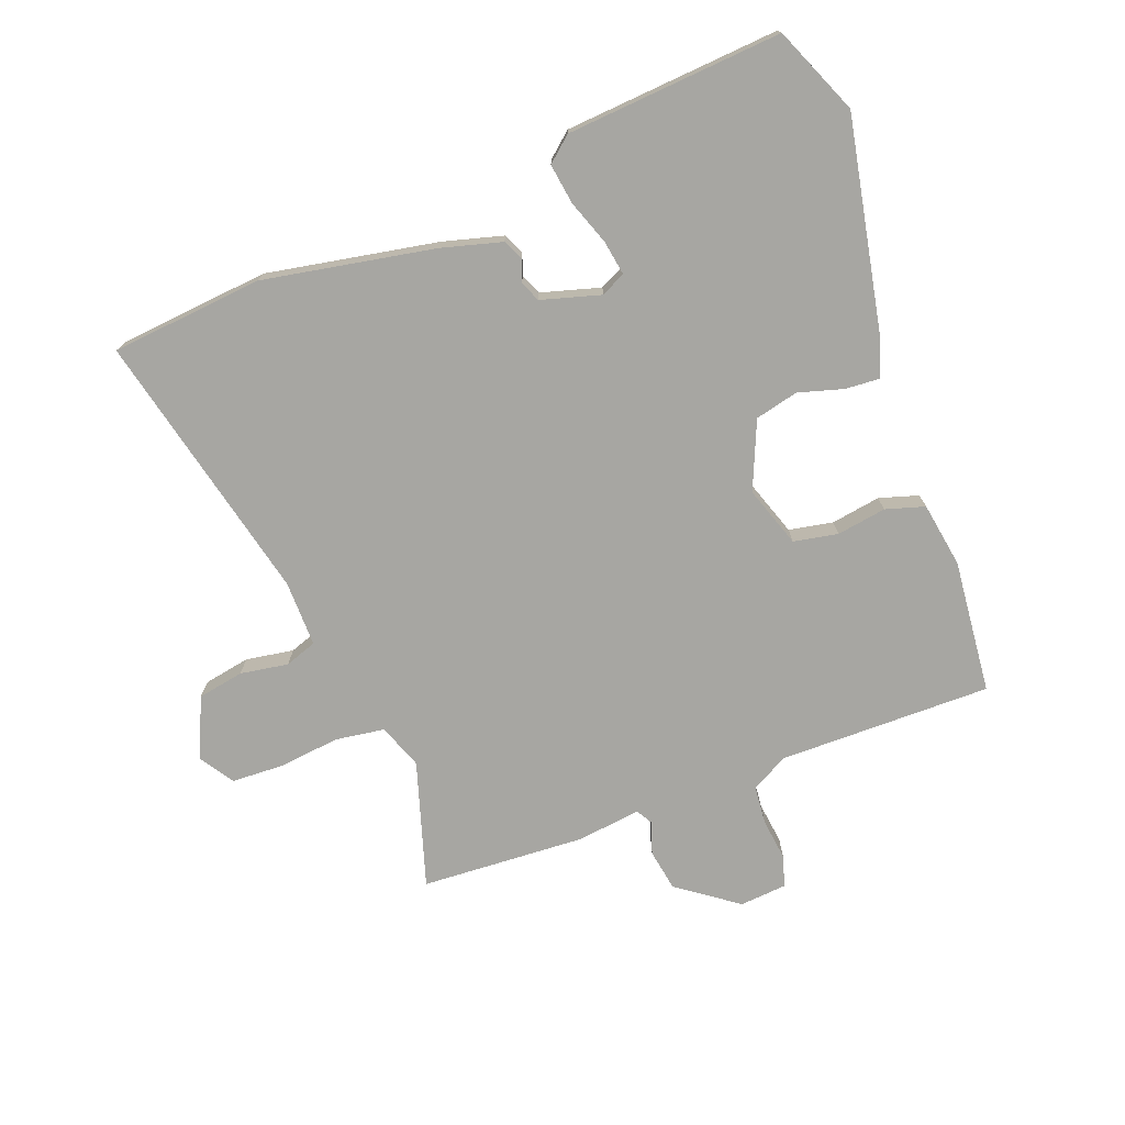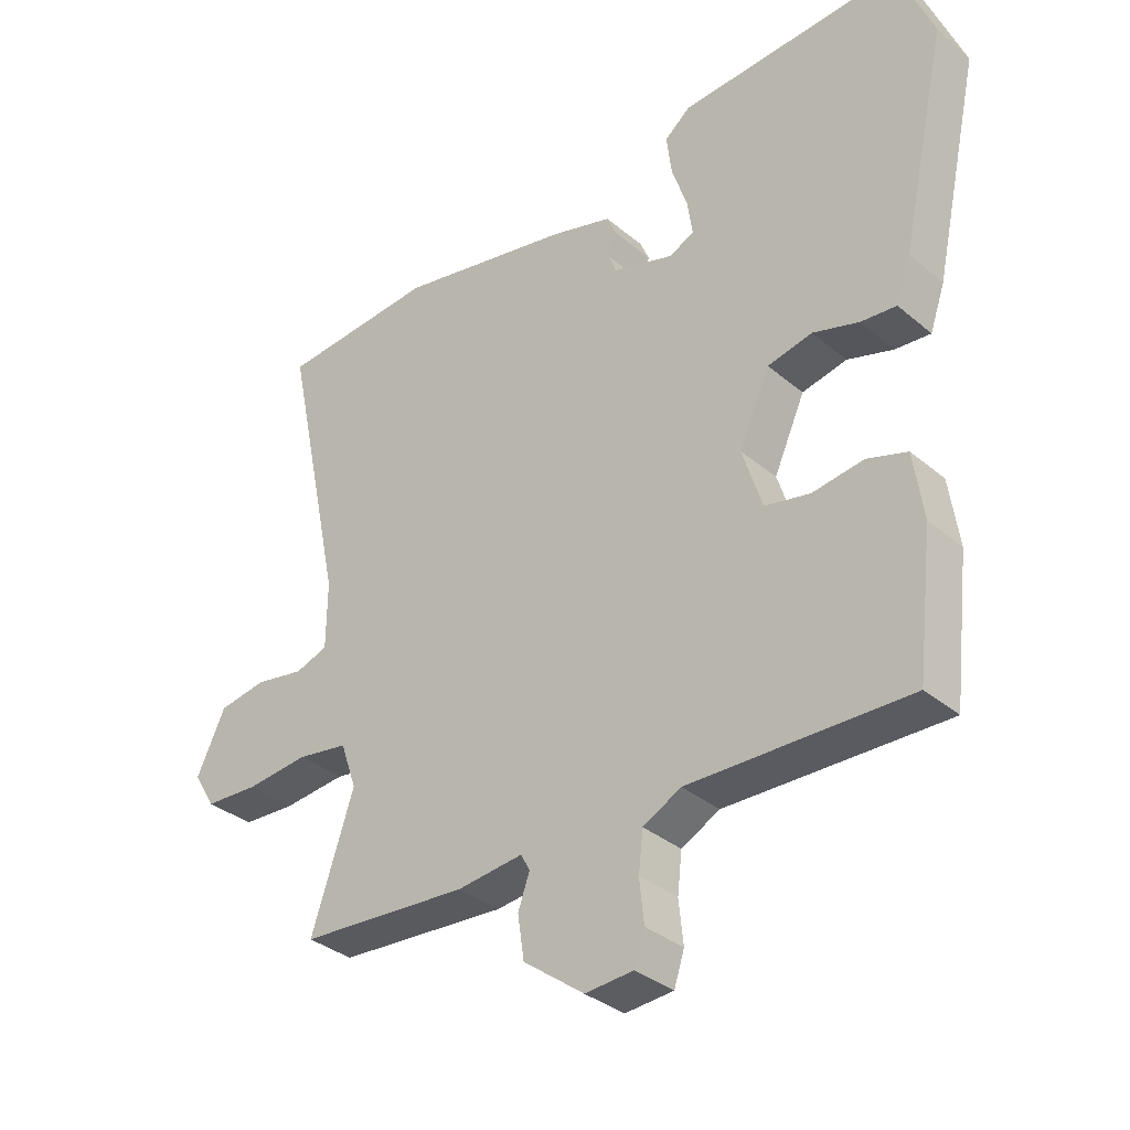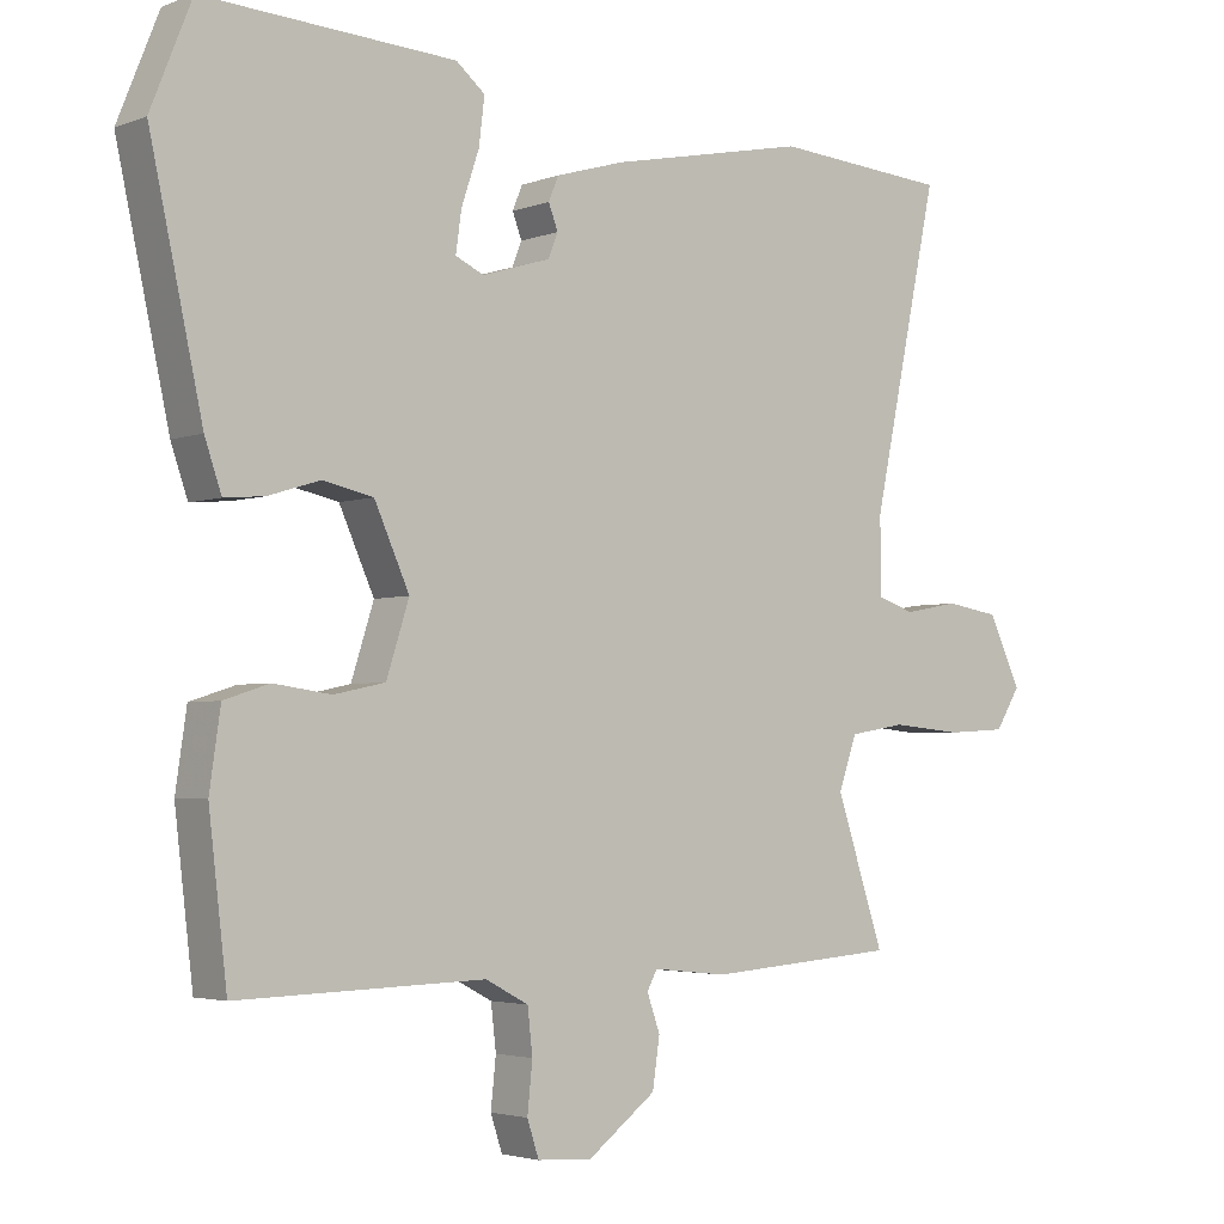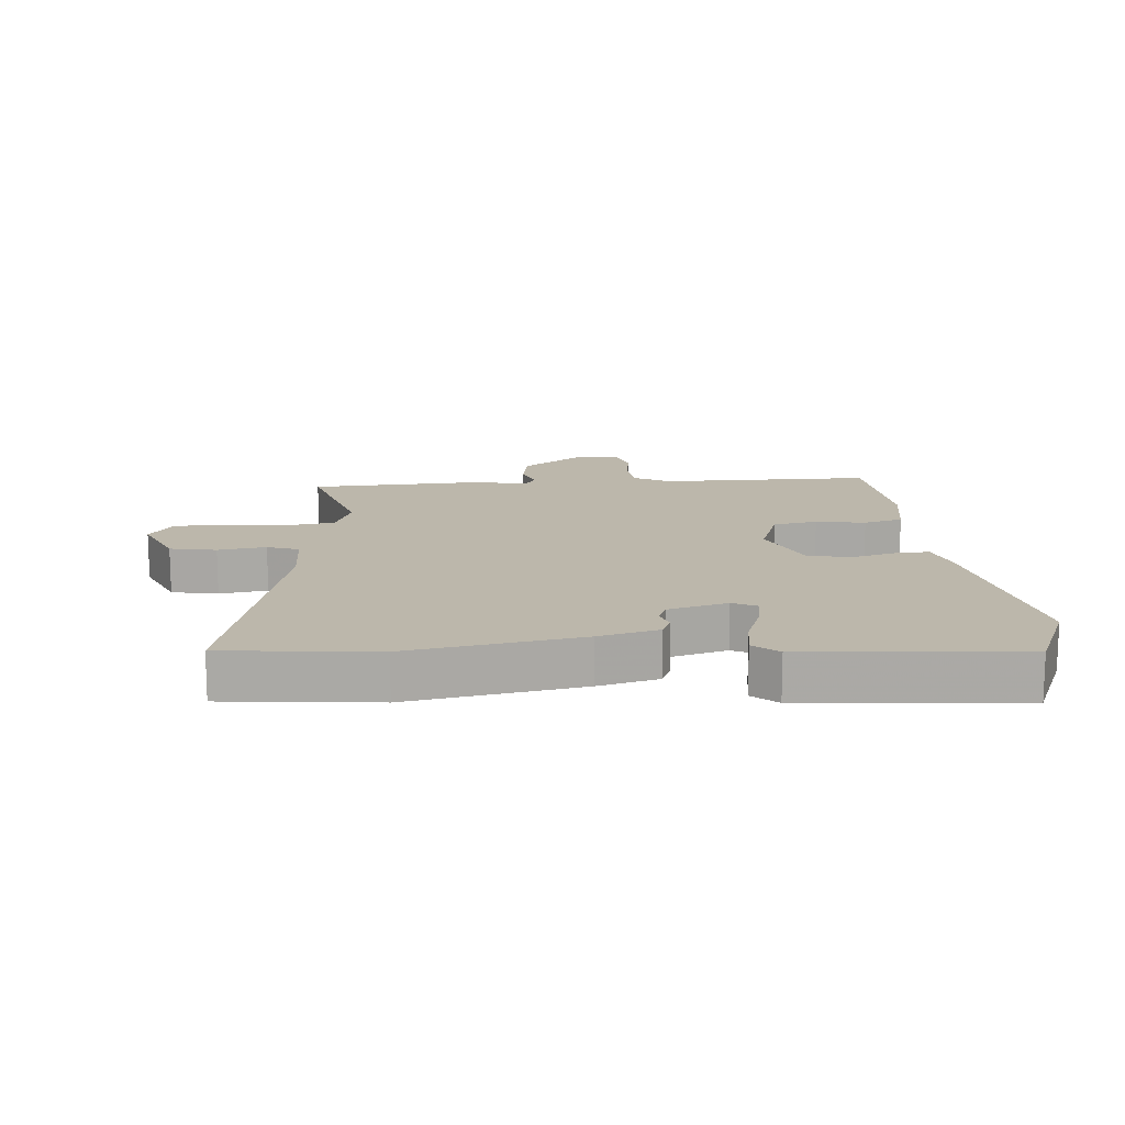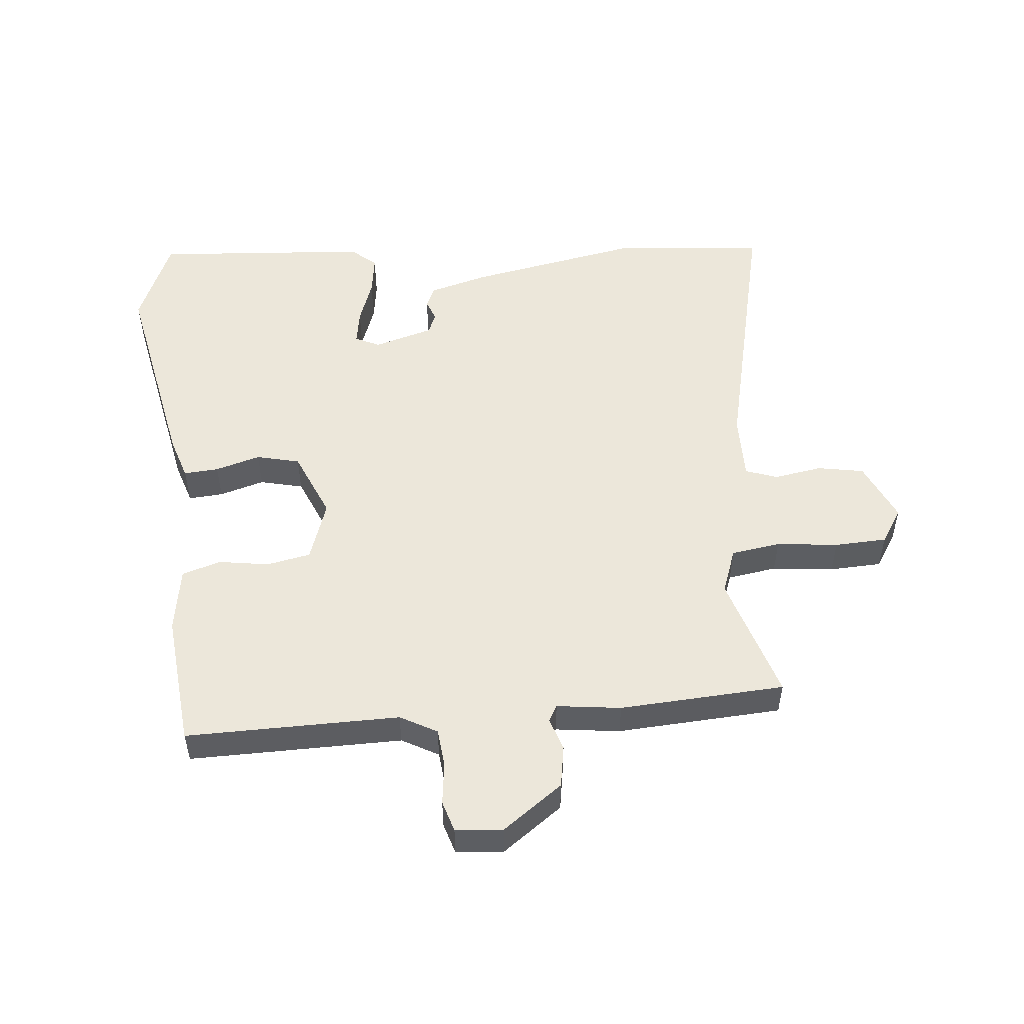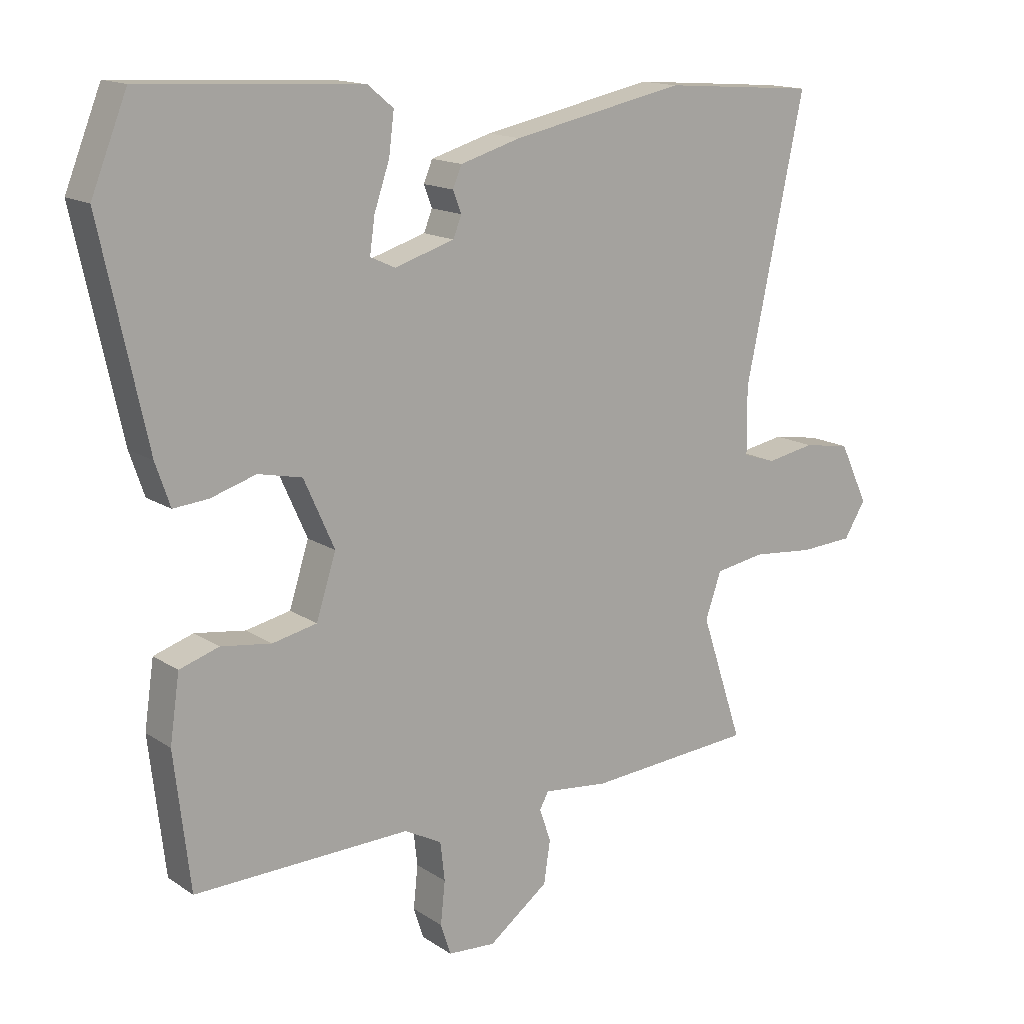
<metadata>
{"format":"obj","ext":"obj","renderer":"f3d","projection":"perspective","resolution":1024,"background":"white","views":[{"elev":-74.0,"azim":21.8,"up":"+Y"},{"elev":-34.5,"azim":41.7,"up":"+Z"},{"elev":-3.3,"azim":141.2,"up":"+Z"},{"elev":14.5,"azim":-3.1,"up":"+Y"},{"elev":52.2,"azim":175.7,"up":"+Y"},{"elev":15.0,"azim":144.0,"up":"+Z"}]}
</metadata>
<code>
v -0.526 0.07 -0.493
v -0.46 0.07 -0.294
v -0.485 0.07 -0.222
v -0.563 0.07 -0.209
v -0.661 0.07 -0.218
v -0.744 0.07 -0.213
v -0.778 0.07 -0.158
v -0.733 0.07 -0.063
v -0.659 0.07 -0.051
v -0.583 0.07 -0.065
v -0.532 0.07 -0.048
v -0.531 0.07 0.057
v -0.623 0.07 0.491
v -0.381 0.07 0.509
v -0.109 0.07 0.453
v -0.014 0.07 0.425
v 0 0.07 0.392
v -0.013 0.07 0.358
v 0 0.07 0.325
v 0.094 0.07 0.296
v 0.133 0.07 0.314
v 0.125 0.07 0.37
v 0.101 0.07 0.441
v 0.093 0.07 0.505
v 0.133 0.07 0.538
v 0.477 0.07 0.557
v 0.533 0.07 0.417
v 0.461 0.07 0.087
v 0.438 0.07 0.02
v 0.383 0.07 0.025
v 0.312 0.07 0.047
v 0.243 0.07 0.032
v 0.195 0.07 -0.075
v 0.226 0.07 -0.172
v 0.296 0.07 -0.187
v 0.375 0.07 -0.176
v 0.437 0.07 -0.196
v 0.452 0.07 -0.3
v 0.427 0.07 -0.513
v 0.088 0.07 -0.504
v 0.029 0.07 -0.535
v 0.022 0.07 -0.596
v 0.029 0.07 -0.663
v 0.013 0.07 -0.712
v -0.062 0.07 -0.717
v -0.156 0.07 -0.646
v -0.166 0.07 -0.579
v -0.148 0.07 -0.528
v -0.162 0.07 -0.502
v -0.264 0.07 -0.513
v -0.526 0 -0.493
v -0.46 0 -0.294
v -0.485 0 -0.222
v -0.563 0 -0.209
v -0.661 0 -0.218
v -0.744 0 -0.213
v -0.778 0 -0.158
v -0.733 0 -0.063
v -0.659 0 -0.051
v -0.583 0 -0.065
v -0.532 0 -0.048
v -0.531 0 0.057
v -0.623 0 0.491
v -0.381 0 0.509
v -0.109 0 0.453
v -0.014 0 0.425
v 0 0 0.392
v -0.013 0 0.358
v 0 0 0.325
v 0.094 0 0.296
v 0.133 0 0.314
v 0.125 0 0.37
v 0.101 0 0.441
v 0.093 0 0.505
v 0.133 0 0.538
v 0.477 0 0.557
v 0.533 0 0.417
v 0.461 0 0.087
v 0.438 0 0.02
v 0.383 0 0.025
v 0.312 0 0.047
v 0.243 0 0.032
v 0.195 0 -0.075
v 0.226 0 -0.172
v 0.296 0 -0.187
v 0.375 0 -0.176
v 0.437 0 -0.196
v 0.452 0 -0.3
v 0.427 0 -0.513
v 0.088 0 -0.504
v 0.029 0 -0.535
v 0.022 0 -0.596
v 0.029 0 -0.663
v 0.013 0 -0.712
v -0.062 0 -0.717
v -0.156 0 -0.646
v -0.166 0 -0.579
v -0.148 0 -0.528
v -0.162 0 -0.502
v -0.264 0 -0.513
f 49 50 1 2
f 45 46 47 48
f 43 44 45 48
f 42 43 48 49
f 41 42 49 2
f 37 38 39 40
f 35 36 37 40
f 34 35 40 41
f 33 34 41 2
f 28 29 30 31
f 28 31 32
f 27 28 32
f 26 27 32
f 22 23 24 25
f 21 22 25 26
f 15 16 17 18
f 15 18 19
f 12 13 14 15
f 11 12 15 19
f 7 8 9 10
f 7 10 11
f 4 5 6 7
f 3 4 7 11
f 21 26 32 33
f 20 21 33 2
f 11 19 20
f 2 3 11 20
f 52 51 100 99
f 98 97 96 95
f 98 95 94 93
f 99 98 93 92
f 52 99 92 91
f 90 89 88 87
f 90 87 86 85
f 91 90 85 84
f 52 91 84 83
f 81 80 79 78
f 82 81 78
f 82 78 77
f 82 77 76
f 75 74 73 72
f 76 75 72 71
f 68 67 66 65
f 69 68 65
f 65 64 63 62
f 69 65 62 61
f 60 59 58 57
f 61 60 57
f 57 56 55 54
f 61 57 54 53
f 83 82 76 71
f 52 83 71 70
f 70 69 61
f 70 61 53 52
f 1 51 52 2
f 2 52 53 3
f 3 53 54 4
f 4 54 55 5
f 5 55 56 6
f 6 56 57 7
f 7 57 58 8
f 8 58 59 9
f 9 59 60 10
f 10 60 61 11
f 11 61 62 12
f 12 62 63 13
f 13 63 64 14
f 14 64 65 15
f 15 65 66 16
f 16 66 67 17
f 17 67 68 18
f 18 68 69 19
f 19 69 70 20
f 20 70 71 21
f 21 71 72 22
f 22 72 73 23
f 23 73 74 24
f 24 74 75 25
f 25 75 76 26
f 26 76 77 27
f 27 77 78 28
f 28 78 79 29
f 29 79 80 30
f 30 80 81 31
f 31 81 82 32
f 32 82 83 33
f 33 83 84 34
f 34 84 85 35
f 35 85 86 36
f 36 86 87 37
f 37 87 88 38
f 38 88 89 39
f 39 89 90 40
f 40 90 91 41
f 41 91 92 42
f 42 92 93 43
f 43 93 94 44
f 44 94 95 45
f 45 95 96 46
f 46 96 97 47
f 47 97 98 48
f 48 98 99 49
f 49 99 100 50
f 50 100 51 1

</code>
